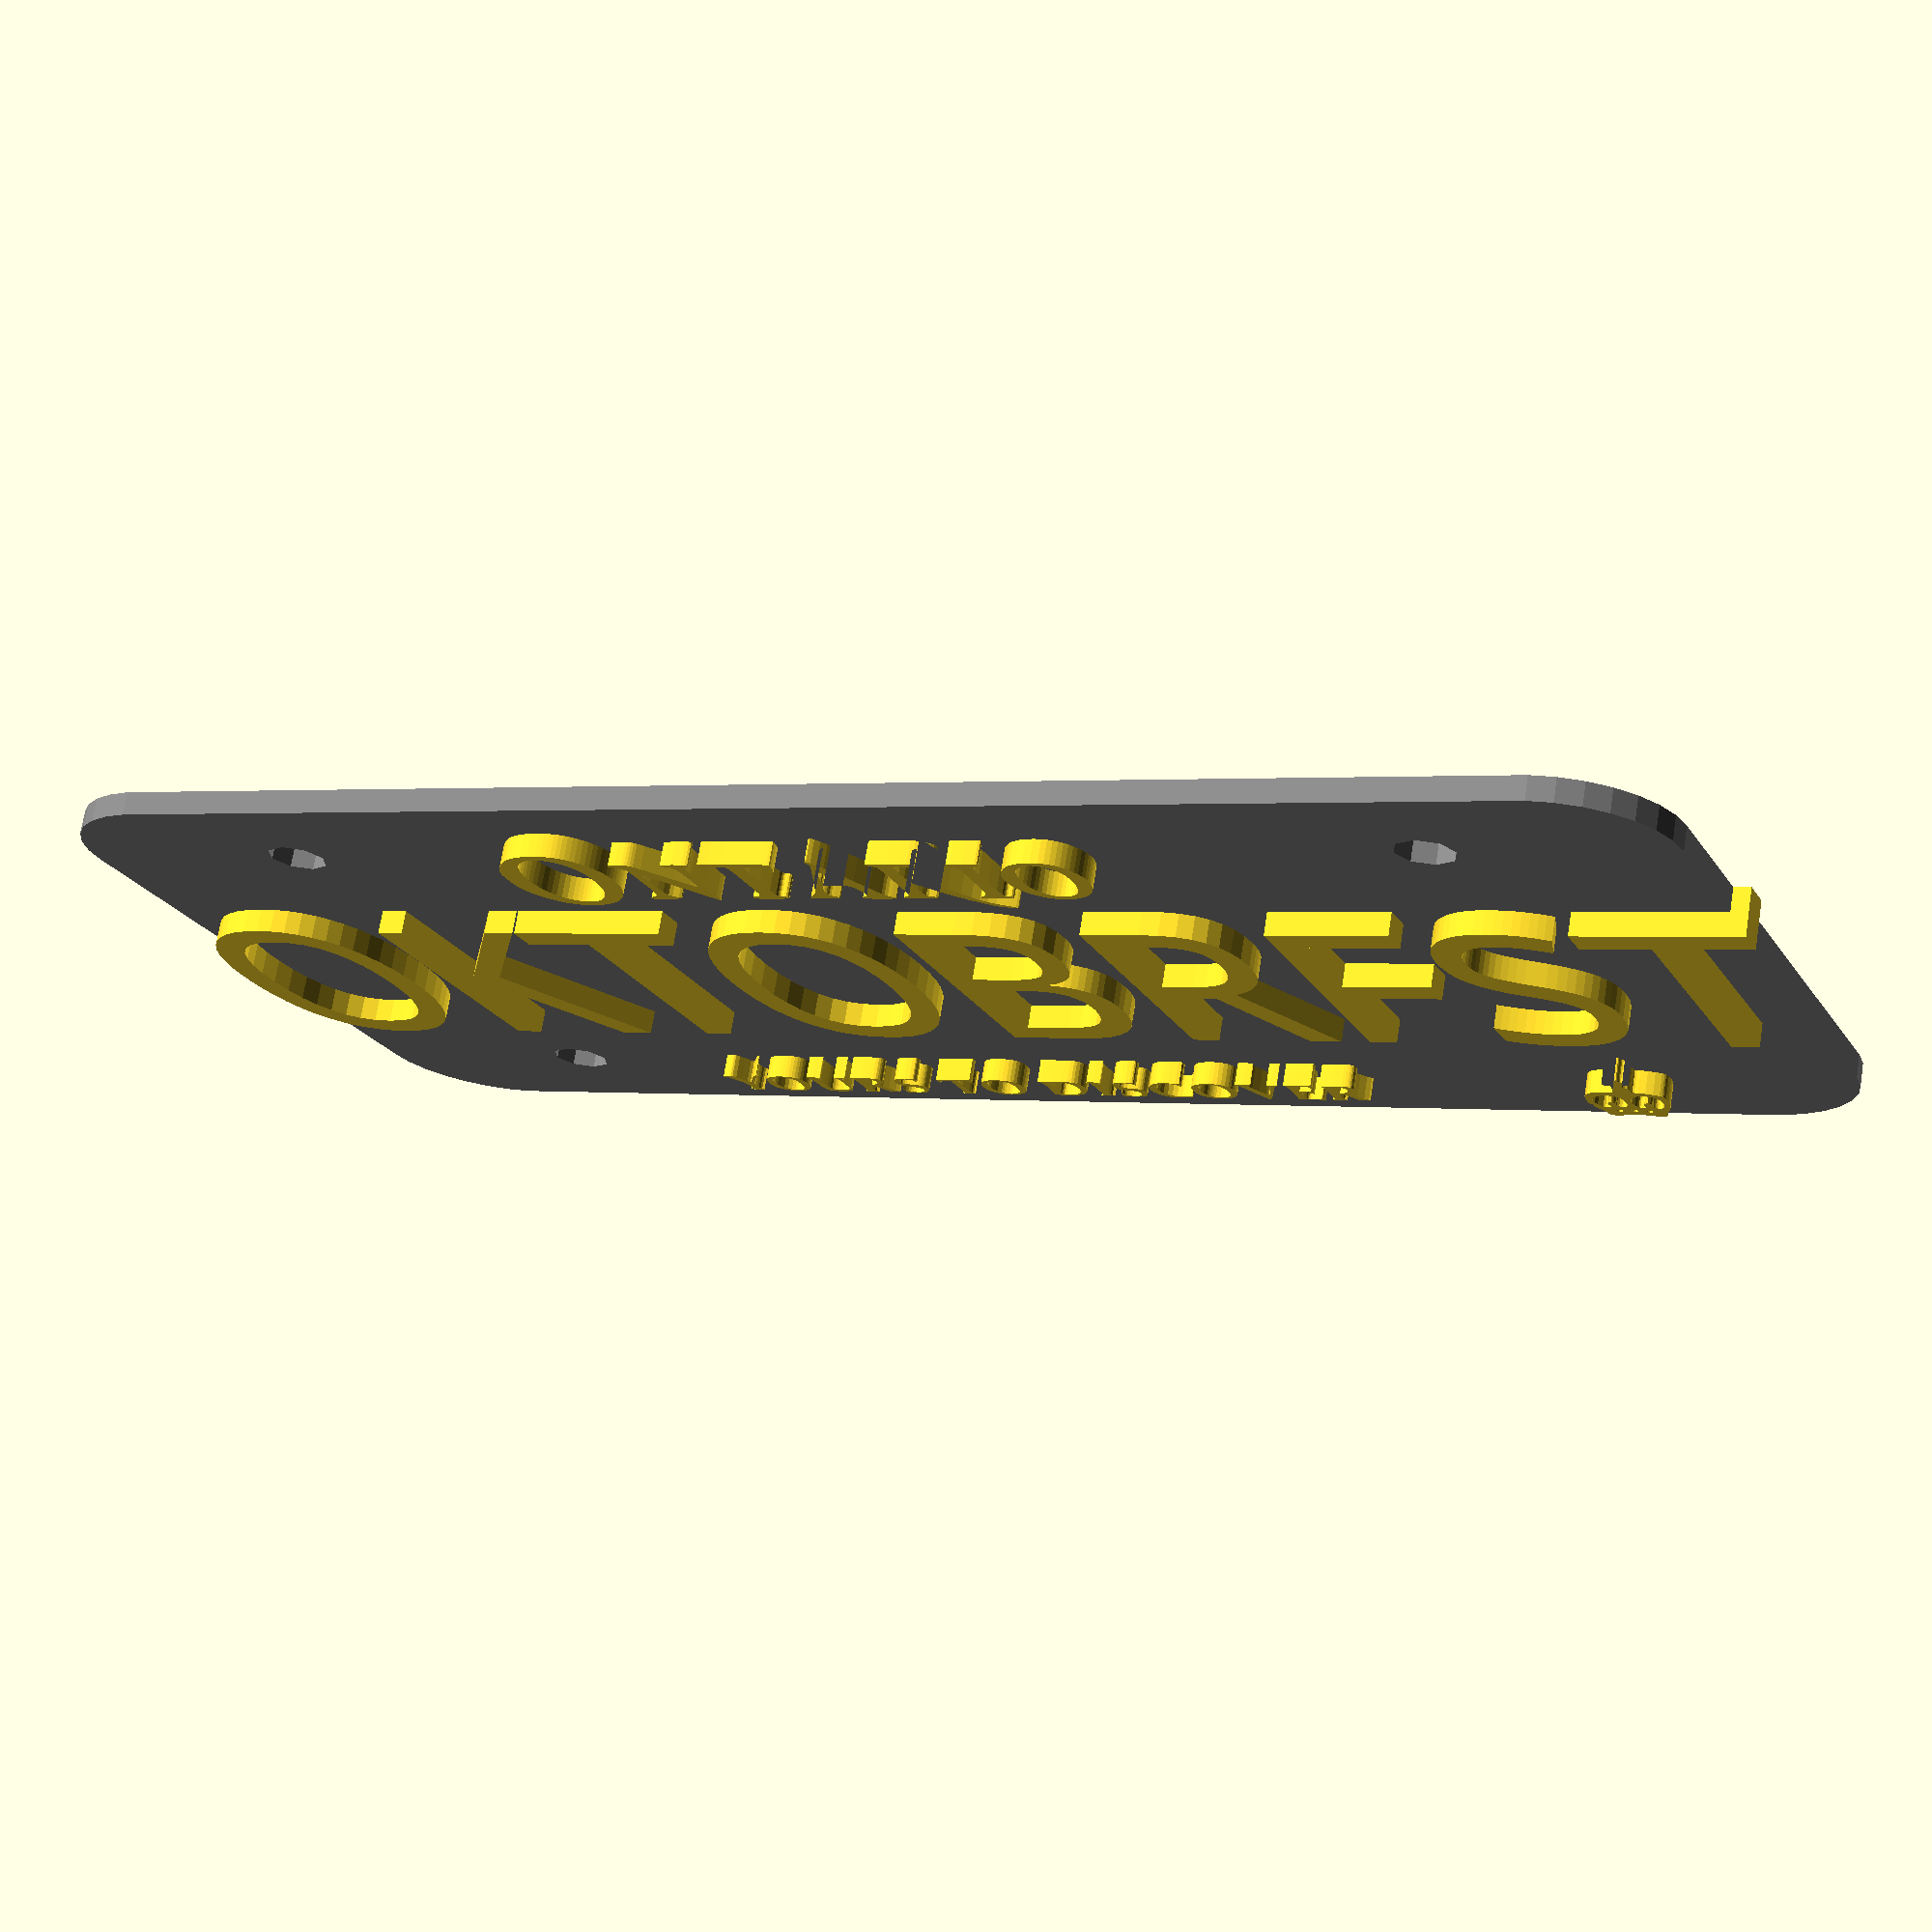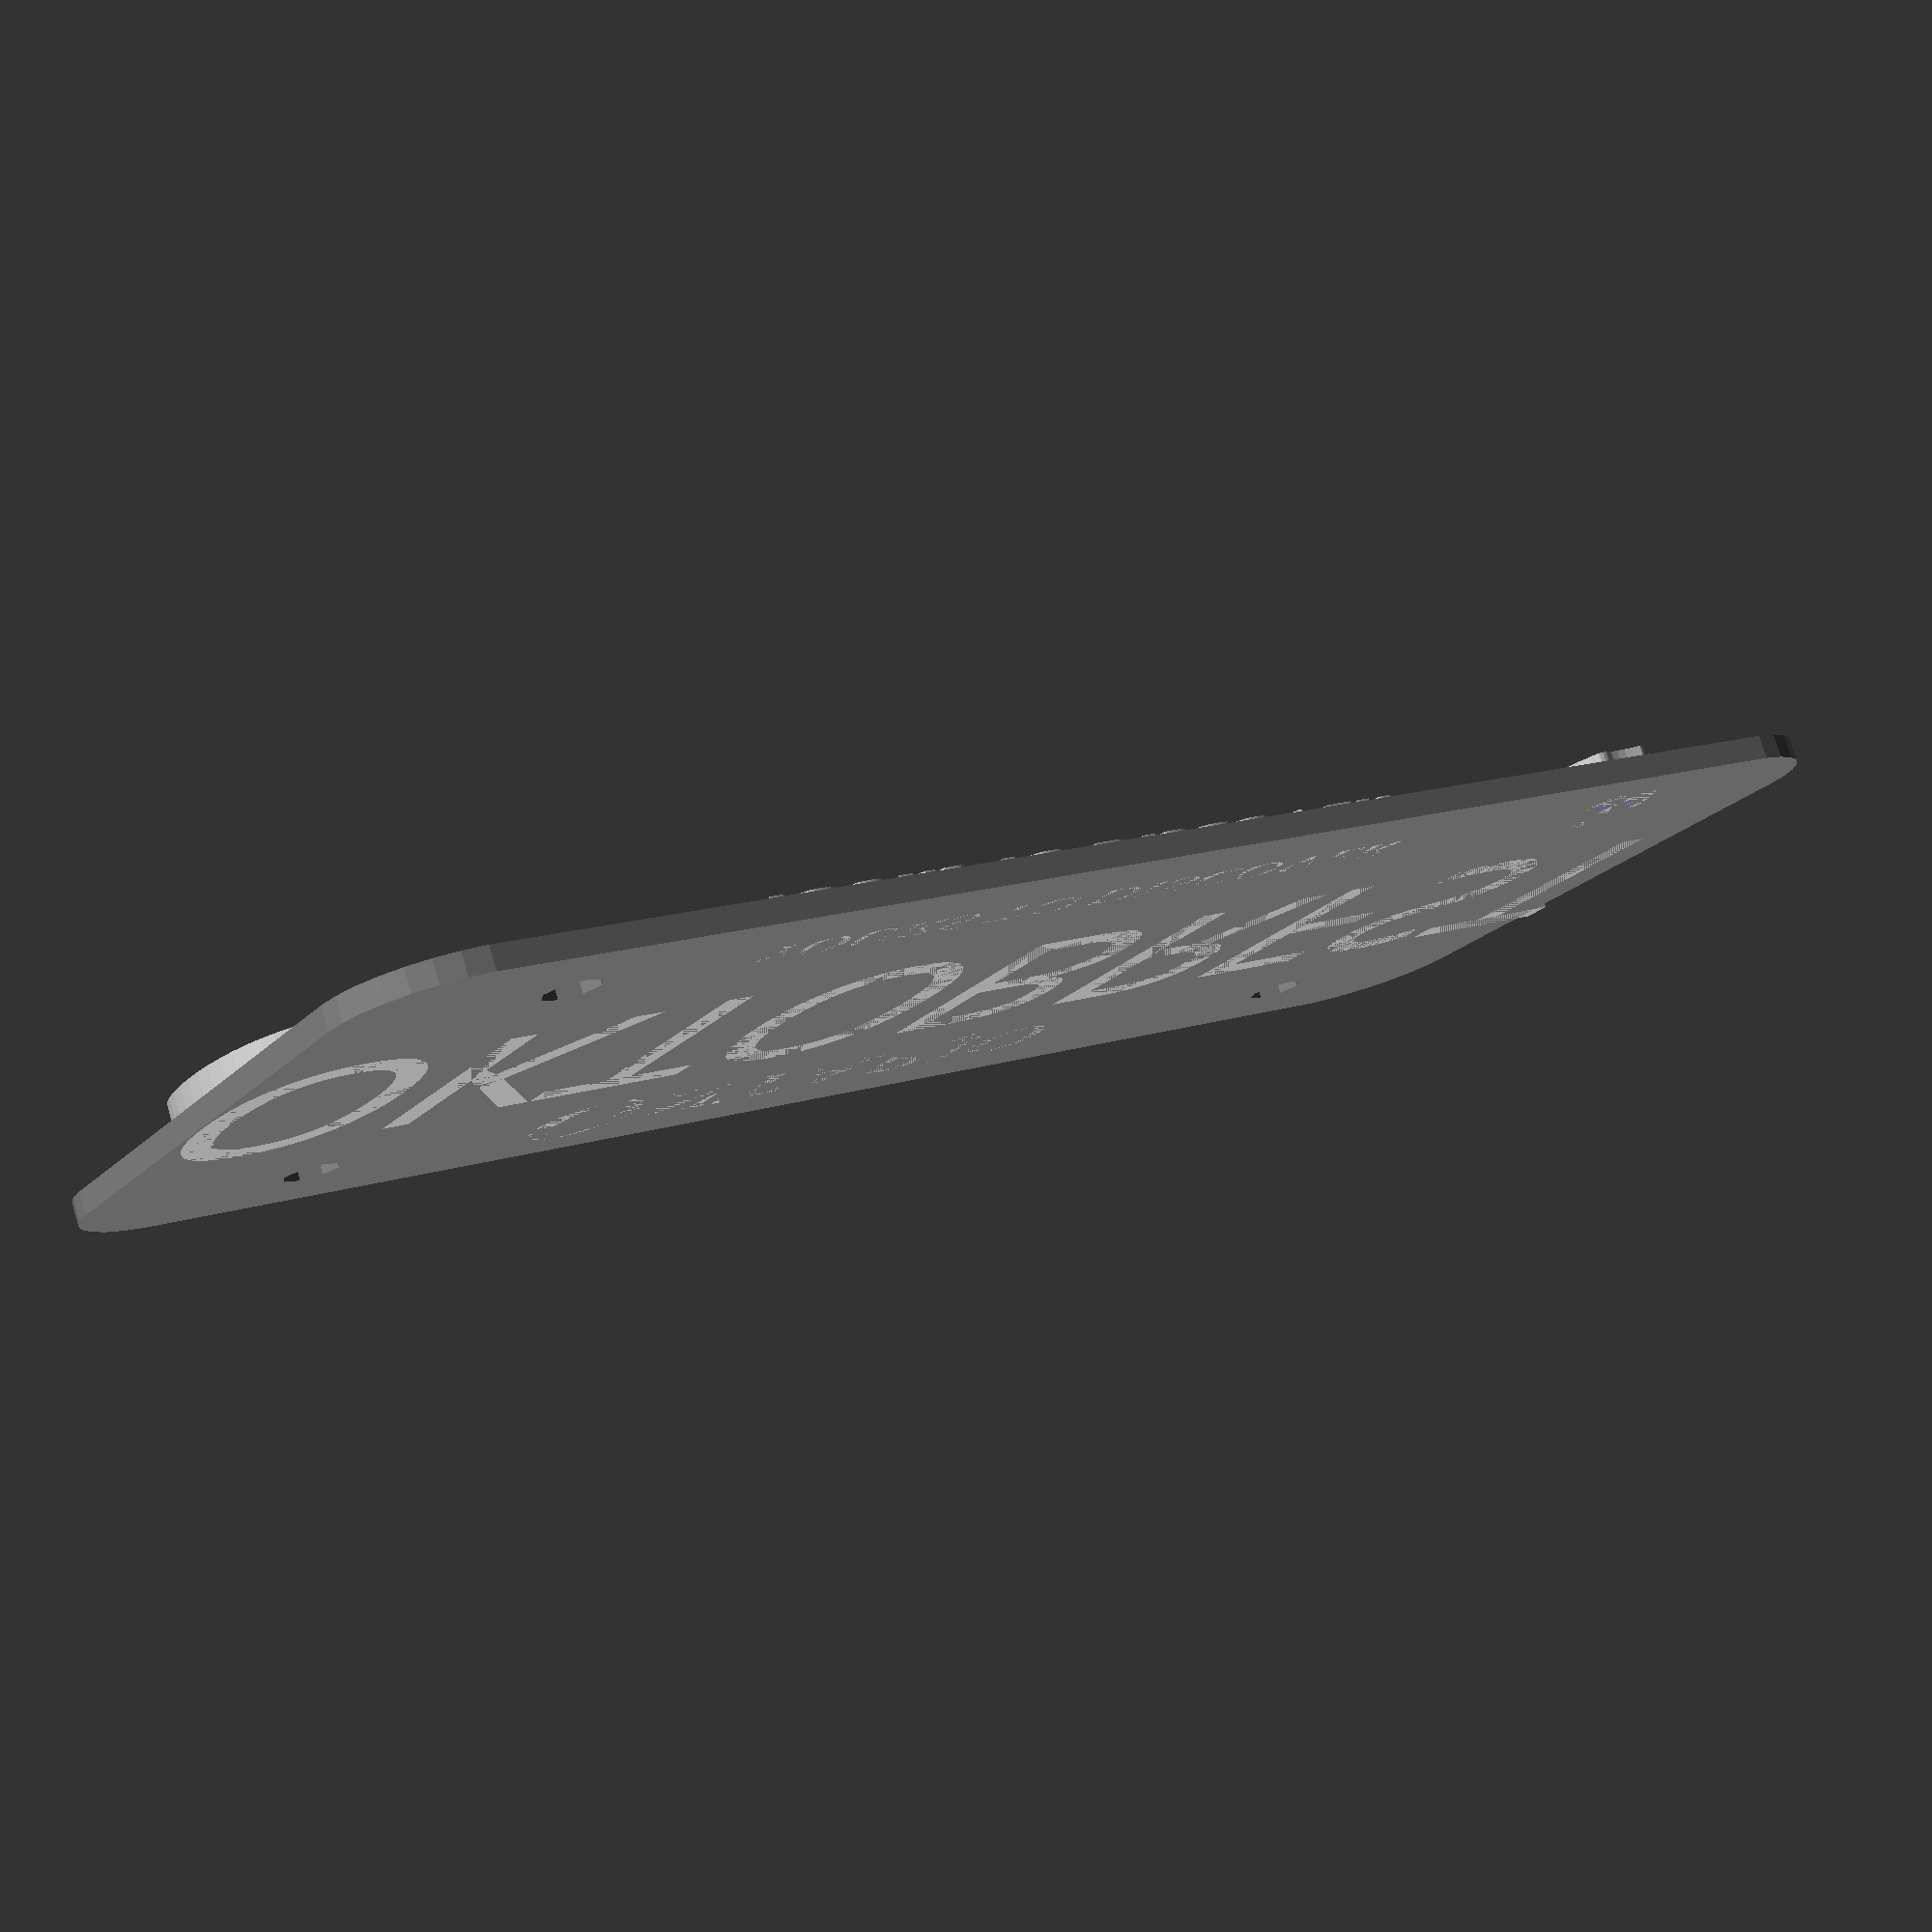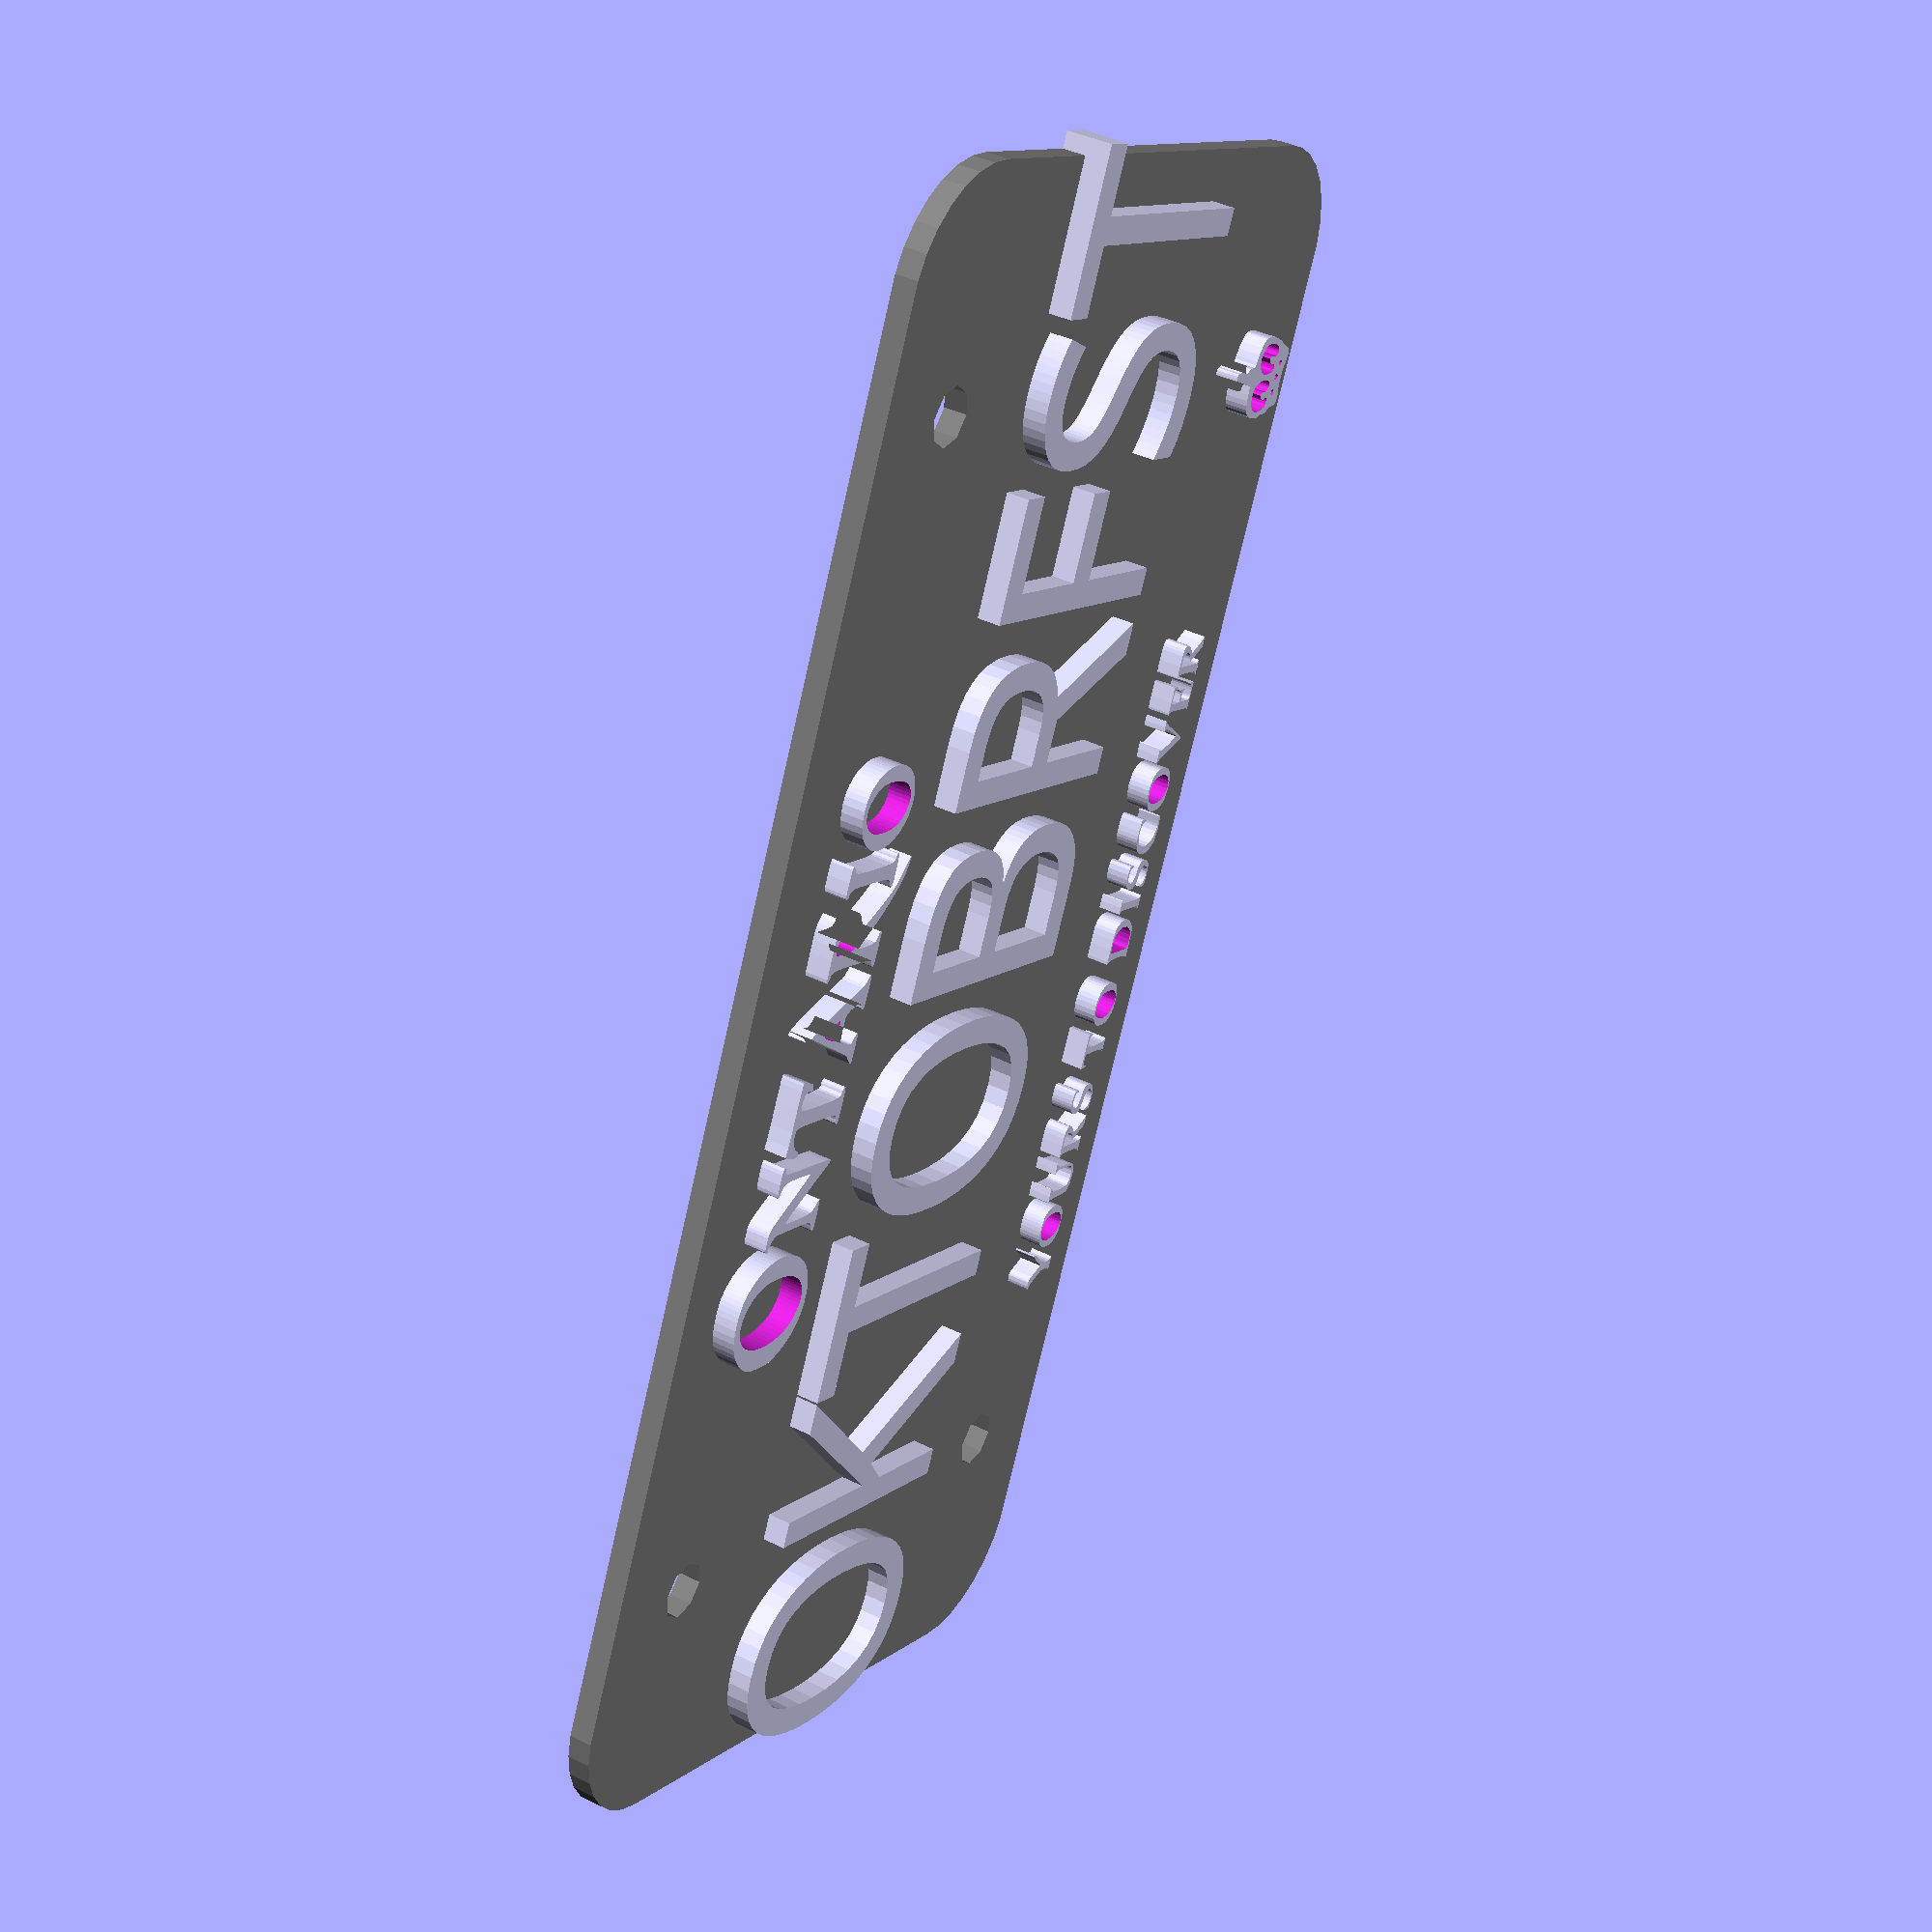
<openscad>

// Module names are of the form poly_<inkscape-path-id>().  As a result,
// you can associate a polygon in this OpenSCAD program with the corresponding
// SVG element in the Inkscape document by looking for the XML element with
// the attribute id="inkscape-path-id".

// fudge value is used to ensure that subtracted solids are a tad taller
// in the z dimension than the polygon being subtracted from.  This helps
// keep the resulting .stl file manifold.
fudge = 0.1;
FontHeight=25;
PlateText="OKTOBRFST";
FontFile="Univers 57 Condensed";
FontSquish=.75;
PlateScale=.4;

module OntarioPlate(h)
{
  scale([25.4/90, -25.4/90, 1]) union()
  {
    difference()
    {
       linear_extrude(height=h)
         polygon([[368.052385,264.451910],[362.231557,263.083401],[355.917885,262.546060],[350.128688,262.858769],[347.748680,263.339793],[345.881285,264.040410],[342.803666,264.999054],[339.601607,265.003585],[336.835205,264.135079],[335.790405,263.398772],[335.064555,262.474610],[334.349692,260.260898],[334.052355,257.594410],[333.344755,254.610423],[331.552355,251.634310],[330.442949,250.084210],[329.657355,248.446360],[329.186311,246.695785],[329.020555,244.807510],[328.551005,241.496985],[327.466155,238.951910],[326.750067,237.634260],[326.386930,235.832110],[326.598755,229.451910],[327.184527,225.143934],[328.167087,221.553627],[329.612688,218.620721],[331.587584,216.284948],[334.158028,214.486038],[337.390274,213.163724],[341.350575,212.257738],[346.105185,211.707810],[352.657885,211.211310],[354.243985,205.123610],[355.202943,200.791512],[355.272447,198.141372],[354.950396,197.334916],[354.378071,196.814402],[352.445385,196.451810],[351.236082,196.334818],[350.506310,195.895373],[350.147826,195.000771],[350.052385,193.518310],[350.158172,192.015927],[350.560360,191.075173],[351.386185,190.543487],[352.762885,190.268310],[354.036696,189.984199],[354.980497,189.445698],[355.639243,188.614377],[356.057885,187.451810],[356.490904,186.187313],[357.185860,185.425035],[358.326729,185.051144],[360.097485,184.951810],[361.916201,185.042926],[363.006310,185.418910],[363.583382,186.233719],[363.862985,187.641310],[364.140696,188.953121],[364.673547,189.830672],[365.551118,190.363543],[366.862985,190.641310],[368.181974,190.920262],[369.059222,191.458797],[369.589802,192.353715],[369.868785,193.701810],[369.946499,195.165851],[369.644197,195.996235],[368.793440,196.366907],[367.225785,196.451810],[365.775387,196.671162],[364.648799,197.269049],[363.864550,198.155220],[363.441172,199.239423],[363.397196,200.431405],[363.751152,201.640915],[364.521571,202.777700],[365.726985,203.751510],[366.243397,204.365683],[366.664635,205.445523],[367.052385,208.407710],[367.129135,210.641607],[367.652885,211.859835],[369.063885,212.480801],[371.802385,212.922910],[376.946722,214.194773],[382.125710,216.358235],[386.389360,218.936260],[387.881062,220.231659],[388.787685,221.451810],[389.332953,223.039065],[389.714547,225.155983],[389.991760,230.350323],[389.629410,235.777855],[388.637585,240.181610],[386.559685,246.951910],[385.654810,249.555160],[384.410485,251.601310],[382.946772,254.336323],[381.514485,258.595710],[380.323663,262.095438],[378.867735,264.550360],[377.134382,265.975457],[375.111285,266.385710],[368.052385,264.451910]]);
       translate([0, 0, -fudge])
         linear_extrude(height=h+2*fudge)
           polygon([[370.864785,255.187410],[370.620010,253.798885],[369.579185,252.873335],[368.178060,252.620947],[366.852385,253.251910],[366.221422,254.577585],[366.473810,255.978710],[367.399360,257.019535],[368.787885,257.264310],[370.116360,256.515847],[370.864785,255.187410]]);
       translate([0, 0, -fudge])
         linear_extrude(height=h+2*fudge)
           polygon([[347.871985,253.691710],[347.921501,252.631726],[347.683035,251.940685],[347.116294,251.565207],[346.180985,251.451910],[344.642077,251.682973],[343.697047,252.356310],[343.367486,253.442147],[343.674985,254.910710],[344.094491,255.632579],[344.651433,256.073462],[345.962822,256.174673],[347.179543,255.339152],[347.871985,253.691710]]);
       translate([0, 0, -fudge])
         linear_extrude(height=h+2*fudge)
           polygon([[359.448685,254.861610],[359.741957,253.428352],[359.411810,252.356322],[358.486276,251.684512],[356.993385,251.451910],[355.567072,251.938022],[355.184736,252.514402],[355.052385,253.285210],[355.195211,254.429114],[355.581329,255.348060],[356.829260,256.419935],[357.563986,256.527292],[358.287829,256.318547],[358.937243,255.770915],[359.448685,254.861610]]);
       translate([0, 0, -fudge])
         linear_extrude(height=h+2*fudge)
           polygon([[381.409185,245.952310],[382.829785,243.277885],[384.139385,238.953910],[384.657318,235.588735],[384.687632,232.415112],[384.255735,229.490640],[383.387035,226.872922],[382.106942,224.619559],[380.440863,222.788152],[378.414208,221.436302],[376.052385,220.621610],[372.713819,220.163783],[369.996910,220.410572],[367.591063,221.439330],[365.185685,223.327410],[363.659667,224.962926],[362.422063,226.746605],[361.474039,228.673584],[360.816760,230.738997],[360.451390,232.937981],[360.379094,235.265671],[361.118385,240.287710],[361.982788,243.412138],[362.785035,245.110385],[363.862457,245.813344],[365.552385,245.951910],[367.205161,245.864552],[368.078997,245.417447],[368.388327,244.333049],[368.347585,242.333810],[368.374444,240.520360],[368.713585,239.024385],[369.410851,237.722097],[370.512085,236.489710],[372.881385,234.263910],[374.033485,236.416510],[374.660472,238.810235],[374.530485,241.551510],[374.364559,243.331070],[374.645530,244.857769],[375.296489,246.082402],[376.240522,246.955760],[377.400720,247.428637],[378.700171,247.451826],[380.061963,246.976119],[381.409185,245.952310]]);
       translate([0, 0, -fudge])
         linear_extrude(height=h+2*fudge)
           polygon([[341.441785,244.879410],[341.561935,243.197135],[341.003485,241.360510],[340.595632,240.286204],[340.567335,239.190410],[341.722685,236.432910],[343.147122,234.327560],[344.098985,233.451910],[344.612284,233.664999],[345.136769,234.243177],[346.083485,236.128272],[346.667501,238.374137],[346.617185,240.247710],[346.519296,241.170593],[346.760213,242.093072],[348.015360,243.730910],[349.896419,244.749397],[350.919727,244.897690],[351.917185,244.736710],[353.845077,243.631852],[355.123722,241.766297],[355.831974,238.954449],[356.048685,235.010710],[355.847686,231.545324],[355.263052,228.469813],[354.311075,225.806526],[353.008047,223.577810],[351.370262,221.806013],[349.414011,220.513482],[347.155588,219.722565],[344.611285,219.455610],[340.929417,219.921318],[337.731063,221.231533],[335.085492,223.267147],[333.061971,225.909047],[331.729769,229.038125],[331.158154,232.535268],[331.416393,236.281366],[332.573755,240.157310],[335.196155,245.125210],[336.708181,246.126613],[338.611845,246.405335],[340.369071,245.982544],[341.024622,245.514697],[341.441785,244.879410]]);
    }
    difference()
    {
       linear_extrude(height=h)
         polygon([[-348.947675,240.266010],[-352.258316,237.414816],[-353.483954,235.785993],[-354.436126,233.991785],[-355.124577,232.009768],[-355.559048,229.817516],[-355.705025,224.712610],[-355.271128,221.115777],[-354.396433,217.983893],[-353.075282,215.311321],[-351.302018,213.092422],[-349.070980,211.321560],[-346.376511,209.993096],[-343.212952,209.101392],[-339.574645,208.640810],[-336.258096,208.574072],[-333.270123,208.820043],[-330.602628,209.382563],[-328.247515,210.265472],[-326.196686,211.472612],[-324.442045,213.007821],[-322.975494,214.874940],[-321.788935,217.077810],[-320.738040,220.144723],[-320.220926,223.306157],[-320.218621,226.483242],[-320.712151,229.597110],[-321.682546,232.568890],[-323.110831,235.319713],[-324.978035,237.770710],[-327.265185,239.843010],[-328.988661,240.865587],[-331.119263,241.567847],[-333.947826,242.017340],[-337.765185,242.281610],[-341.922381,242.381994],[-344.731476,242.158885],[-346.853049,241.493238],[-348.947675,240.266010]]);
       translate([0, 0, -fudge])
         linear_extrude(height=h+2*fudge)
           polygon([[-333.481975,240.030710],[-331.870481,239.199909],[-330.505642,238.145882],[-329.377660,236.847519],[-328.476738,235.283710],[-327.316877,231.275313],[-326.947675,225.951810],[-327.123505,222.270055],[-327.653981,219.098644],[-328.543583,216.431585],[-329.796794,214.262885],[-331.418093,212.586550],[-333.411960,211.396588],[-335.782878,210.687006],[-338.535325,210.451810],[-341.354419,210.770390],[-343.809076,211.699649],[-345.874334,213.199867],[-347.525229,215.231322],[-348.736797,217.754295],[-349.484077,220.729065],[-349.742104,224.115910],[-349.485915,227.875110],[-348.596550,232.113652],[-347.152681,235.501347],[-345.128704,238.082249],[-342.499015,239.900410],[-340.075758,240.962997],[-338.145348,241.333410],[-336.137511,241.019897],[-333.481975,240.030710]]);
    }
    linear_extrude(height=h)
      polygon([[-307.079105,240.942010],[-309.293391,239.334902],[-310.034704,238.231753],[-310.586524,236.725672],[-311.284860,231.895112],[-311.714755,223.624010],[-312.032444,216.862847],[-312.446306,213.050910],[-313.145951,211.228872],[-314.320985,210.437410],[-314.840675,210.047490],[-314.151901,209.768822],[-308.975165,209.515210],[-302.869676,209.687985],[-302.580448,209.881343],[-302.679461,210.167204],[-303.828985,211.081310],[-305.132252,212.234657],[-305.783891,214.068835],[-305.948655,217.683401],[-305.791295,224.177910],[-305.530845,230.494394],[-305.123084,234.180685],[-304.370779,236.208238],[-303.076695,237.548510],[-301.732907,238.383962],[-300.120000,238.980366],[-296.445215,239.456010],[-292.769110,238.975404],[-291.154553,238.376495],[-289.808455,237.538510],[-288.506626,236.197182],[-287.755756,234.175435],[-287.357734,230.488951],[-287.114445,224.153410],[-286.975783,217.672202],[-287.149318,214.053397],[-287.798544,212.211999],[-289.086955,211.063010],[-290.289000,210.147563],[-290.479097,209.861281],[-290.350621,209.666085],[-285.981615,209.448010],[-280.570555,209.448010],[-282.759115,211.487010],[-283.937770,212.887844],[-284.597121,214.882735],[-284.884610,218.317138],[-284.947675,224.036510],[-285.194138,231.361535],[-286.060915,236.271860],[-286.786634,238.009385],[-287.739087,239.368685],[-288.942159,240.424910],[-290.419735,241.253210],[-294.073308,242.135882],[-298.876594,242.362285],[-303.616293,241.955351],[-307.079105,240.938010]]);
    linear_extrude(height=h)
      polygon([[-238.697675,241.789610],[-239.197676,241.277412],[-239.585083,240.255148],[-239.908535,237.118610],[-239.869435,232.951910],[-238.502485,236.093310],[-237.295797,237.978264],[-235.595635,239.437055],[-233.551867,240.449589],[-231.314364,240.995772],[-229.032994,241.055510],[-226.857628,240.608708],[-224.938135,239.635273],[-223.424385,238.115110],[-222.358170,236.243427],[-221.880142,234.518396],[-221.987187,232.944281],[-222.676190,231.525347],[-223.944035,230.265859],[-225.787608,229.170080],[-228.203793,228.242276],[-231.189475,227.486710],[-235.215322,226.310233],[-237.930689,224.630572],[-238.837387,223.564135],[-239.464999,222.326405],[-239.947675,219.276410],[-239.728094,216.853032],[-239.080339,214.707626],[-238.020893,212.854105],[-236.566238,211.306385],[-234.732856,210.078381],[-232.537230,209.184007],[-229.995842,208.637178],[-227.125175,208.451810],[-222.867489,208.612051],[-220.387579,209.263035],[-219.672617,209.852367],[-219.232092,210.660157],[-218.947675,213.058810],[-219.241425,215.455135],[-219.559394,216.184088],[-219.947675,216.451810],[-220.653925,215.874672],[-220.947675,214.487010],[-221.441265,212.884299],[-222.805581,211.605222],[-224.865945,210.758240],[-227.447675,210.451810],[-230.014269,210.741899],[-232.040183,211.599897],[-233.497135,213.007402],[-234.356845,214.946010],[-234.583507,217.788630],[-234.219551,218.922075],[-233.509058,219.892097],[-232.430765,220.720066],[-230.963412,221.427346],[-226.776485,222.565310],[-222.032505,223.833257],[-220.324683,224.627361],[-219.010321,225.573310],[-218.052429,226.704921],[-217.414017,228.056013],[-216.947675,231.551910],[-217.090662,233.740110],[-217.612308,235.515060],[-218.651637,237.183435],[-220.347675,239.051910],[-222.396445,240.943007],[-224.244528,241.950885],[-226.706684,242.339526],[-230.597675,242.372910],[-235.802675,242.169160],[-238.697675,241.789610]]);
    difference()
    {
       linear_extrude(height=h)
         polygon([[-158.706815,240.511910],[-161.937813,237.904690],[-164.191128,234.703197],[-165.511566,230.818587],[-165.943935,226.162010],[-165.624192,221.898148],[-164.668752,218.200241],[-163.092295,215.081456],[-160.909504,212.554960],[-158.135060,210.633920],[-154.783644,209.331504],[-150.869939,208.660878],[-146.408625,208.635210],[-142.654190,209.112127],[-139.402710,210.031851],[-136.655482,211.393067],[-134.413801,213.194460],[-132.678966,215.434716],[-131.452272,218.112519],[-130.735016,221.226556],[-130.528495,224.775510],[-130.824238,228.903476],[-131.610907,232.429365],[-132.911848,235.376598],[-134.750404,237.768597],[-137.149920,239.628786],[-140.133741,240.980587],[-143.725211,241.847420],[-147.947675,242.252710],[-151.852582,242.320980],[-154.634296,242.104222],[-156.762485,241.526508],[-158.706815,240.511910]]);
       translate([0, 0, -fudge])
         linear_extrude(height=h+2*fudge)
           polygon([[-143.379565,239.987910],[-141.852644,239.177503],[-140.537038,238.107744],[-139.430366,236.773437],[-138.530248,235.169385],[-137.340143,231.131263],[-136.947675,225.951810],[-137.131090,222.354178],[-137.679205,219.222254],[-138.588824,216.560345],[-139.856754,214.372760],[-141.479799,212.663806],[-143.454764,211.437791],[-145.778454,210.699023],[-148.447675,210.451810],[-151.995400,210.930822],[-154.830805,212.082510],[-156.167367,213.243688],[-157.293472,214.678039],[-158.926957,218.198438],[-159.756549,222.308060],[-159.807539,226.671260],[-159.105217,230.952391],[-157.674874,234.815807],[-155.541800,237.925862],[-154.219642,239.093490],[-152.731285,239.946910],[-150.104274,240.970738],[-148.084799,241.317035],[-146.050637,240.988519],[-143.379565,239.987910]]);
    }
    linear_extrude(height=h)
      polygon([[-50.197675,241.762510],[-51.016137,241.342744],[-51.557141,240.531010],[-51.947675,237.378610],[-51.653925,234.605372],[-51.335956,233.761749],[-50.947675,233.451910],[-50.241425,233.993860],[-49.947675,235.296910],[-49.489206,237.133958],[-48.249888,238.658246],[-46.433858,239.822288],[-44.245249,240.578597],[-41.888197,240.879690],[-39.566837,240.678080],[-37.485305,239.926282],[-35.847735,238.576810],[-34.692179,236.818715],[-34.083825,235.112832],[-34.005223,233.495350],[-34.438920,232.002460],[-35.367466,230.670351],[-36.773408,229.535213],[-38.639295,228.633236],[-40.947675,228.000610],[-44.943932,227.039688],[-47.811919,225.864810],[-49.749828,224.365707],[-50.955855,222.432110],[-51.633398,219.555719],[-51.404136,216.616460],[-50.318879,213.835451],[-48.428435,211.433810],[-47.236337,210.577298],[-45.662268,209.840373],[-41.747176,208.790910],[-37.441082,208.416673],[-33.501905,208.848910],[-32.182318,209.314207],[-31.418175,210.042060],[-31.077077,211.266338],[-31.026625,213.220910],[-31.244389,215.415235],[-31.436728,215.739841],[-31.657115,215.451810],[-32.802166,213.271833],[-34.403820,211.708498],[-36.454762,210.766818],[-38.947675,210.451810],[-41.865579,210.889341],[-44.069145,212.144035],[-45.461976,214.129041],[-45.947675,216.757510],[-45.408889,218.947519],[-43.781980,220.701010],[-41.051124,222.029176],[-37.200495,222.943210],[-33.251920,223.950082],[-31.783000,224.673119],[-30.626708,225.566310],[-29.764833,226.647470],[-29.179164,227.934413],[-28.763595,231.196910],[-29.183994,234.568215],[-30.313771,237.431947],[-32.104751,239.703387],[-34.508755,241.297810],[-37.488716,241.972507],[-41.927223,242.299485],[-46.578725,242.241826],[-50.197675,241.762610]]);
    linear_extrude(height=h)
      polygon([[-14.447675,240.591310],[-16.612685,239.043304],[-18.464884,237.273318],[-19.998295,235.294337],[-21.206940,233.119347],[-22.084843,230.761334],[-22.626026,228.233283],[-22.824512,225.548180],[-22.674325,222.719010],[-21.822987,218.845047],[-20.152703,215.645860],[-17.546932,212.961097],[-13.889135,210.630410],[-11.309284,209.440485],[-8.853060,208.794085],[-5.857819,208.587522],[-1.660915,208.717110],[4.089925,209.273685],[6.981825,210.038610],[7.446023,211.686719],[7.311694,214.180585],[6.736925,216.456763],[6.333778,217.180893],[5.879805,217.451810],[5.392062,217.160535],[5.547145,216.460210],[5.587177,215.877251],[5.243135,215.023035],[3.651615,212.960210],[2.196003,211.722540],[0.650437,210.954247],[-1.263817,210.561837],[-3.825495,210.451810],[-6.076157,210.603921],[-8.137990,211.055349],[-10.001246,211.798736],[-11.656176,212.826722],[-13.093031,214.131952],[-14.302062,215.707065],[-15.273519,217.544704],[-15.997655,219.637510],[-16.625066,224.078507],[-16.164697,228.263569],[-14.752673,232.040927],[-12.525123,235.258810],[-9.618170,237.765449],[-6.167942,239.409076],[-2.310565,240.037919],[-0.271735,239.924369],[1.817835,239.500210],[6.137302,238.518197],[6.872769,238.691293],[7.052325,239.291410],[6.865846,239.899199],[6.333740,240.448350],[4.396640,241.360824],[1.569010,242.009000],[-1.821168,242.373047],[-5.445908,242.433134],[-8.977229,242.169427],[-12.087146,241.562097],[-14.447675,240.591310]]);
    difference()
    {
       linear_extrude(height=h)
         polygon([[20.308555,240.807210],[18.537455,239.752694],[16.985013,238.448296],[15.656606,236.904327],[14.557611,235.131097],[13.069361,230.938105],[12.563275,225.951810],[13.045151,220.731776],[13.665739,218.526722],[14.555157,216.563335],[15.725204,214.820382],[17.187677,213.276632],[18.954375,211.910852],[21.037095,210.701810],[24.455583,209.322815],[27.987580,208.546363],[31.531400,208.353003],[34.985359,208.723285],[38.247773,209.637757],[41.216958,211.076969],[43.791230,213.021471],[45.868905,215.451810],[47.076862,217.504646],[47.739707,219.525598],[47.964414,222.064180],[47.857955,225.669910],[47.262284,230.539651],[45.925112,234.285460],[43.605497,237.356494],[40.062495,240.201910],[38.245221,241.132035],[35.961853,241.826601],[30.556467,242.491910],[24.965611,242.163544],[22.450403,241.616017],[20.308555,240.807210]]);
       translate([0, 0, -fudge])
         linear_extrude(height=h+2*fudge)
           polygon([[37.803845,238.168210],[39.671128,235.794508],[40.979669,232.762647],[41.733542,229.288325],[41.936819,225.587235],[41.593572,221.875073],[40.707874,218.367535],[39.283797,215.280315],[37.325415,212.829110],[35.896087,211.718405],[34.352464,210.983347],[32.556741,210.576846],[30.371115,210.451810],[27.558075,210.654595],[25.183657,211.280102],[23.228319,212.354060],[21.672520,213.902197],[20.496718,215.950243],[19.681371,218.523924],[19.206937,221.648970],[19.053875,225.351110],[19.503413,230.268658],[20.834347,234.331722],[21.823457,236.028699],[23.024658,237.495105],[24.435198,238.725292],[26.052325,239.713610],[29.160588,240.777760],[32.226915,240.865485],[35.143827,239.990923],[37.803845,238.168210]]);
    }
    linear_extrude(height=h)
      polygon([[66.701095,237.279210],[60.166035,221.829710],[56.444742,213.956835],[54.972036,211.739219],[53.746435,210.647410],[53.025587,210.126468],[53.614437,209.800797],[59.552325,209.582910],[65.258679,209.787473],[65.903210,210.073424],[65.232865,210.508710],[63.753969,211.328422],[63.474478,211.983606],[63.544451,213.016035],[64.861268,216.853710],[67.961375,224.123610],[70.921551,230.350510],[72.024024,232.238432],[72.668805,232.924310],[73.354958,232.164800],[74.450687,230.160623],[77.255951,223.902385],[79.854749,217.117835],[81.017235,212.775210],[80.544961,211.087185],[79.997927,210.487635],[79.302325,210.141210],[79.056817,209.956199],[79.682012,209.790622],[83.052325,209.590110],[87.529669,209.738485],[87.677013,209.939729],[87.508243,210.242469],[86.367725,211.224110],[85.043644,213.014952],[83.085084,216.615422],[78.170435,227.451810],[73.350862,238.142673],[71.657517,241.134608],[70.584205,242.279210],[69.745111,242.105994],[68.831807,241.232410],[66.701095,237.279210]]);
    linear_extrude(height=h)
      polygon([[-379.197675,240.420710],[-378.002954,239.743641],[-377.323220,238.618785],[-377.018246,236.598241],[-376.947805,233.234110],[-377.076225,229.594518],[-377.703969,226.728372],[-379.195059,223.607021],[-381.913515,219.201810],[-385.871154,213.728372],[-387.425834,212.063333],[-388.413385,211.451810],[-389.819717,211.164324],[-389.991760,210.856318],[-389.844426,210.484447],[-388.695747,209.686052],[-386.581915,209.043010],[-383.456482,208.749185],[-382.241353,208.996997],[-381.152493,209.586060],[-379.037207,212.022235],[-376.477885,216.526310],[-373.643039,221.417435],[-371.937805,223.451810],[-370.080006,221.395560],[-366.878365,216.451810],[-363.534190,211.508060],[-362.200019,210.004154],[-361.333705,209.451810],[-360.278500,209.625116],[-360.216403,210.481035],[-363.803145,216.256710],[-367.404414,221.833430],[-369.582876,226.010172],[-370.653778,229.534058],[-370.932365,233.152210],[-370.791973,236.378977],[-370.321563,238.529072],[-369.410381,239.883437],[-367.947675,240.723010],[-367.799433,240.838015],[-367.957050,240.945924],[-369.091425,241.130822],[-373.947675,241.309510],[-379.230188,241.115760],[-379.833883,240.838472],[-379.197675,240.420710]]);
    linear_extrude(height=h)
      polygon([[-275.947675,240.723010],[-274.357589,239.691093],[-273.834573,238.782904],[-273.460350,237.444522],[-273.060602,232.971071],[-272.962985,225.258510],[-273.006470,218.179640],[-273.273753,214.188022],[-273.937452,212.169149],[-275.170185,211.008510],[-276.089332,210.154907],[-275.944741,209.880160],[-275.280376,209.687610],[-265.670185,209.451810],[-259.392368,209.515052],[-255.577683,209.787122],[-253.378621,210.391537],[-251.947675,211.451810],[-250.968377,212.628060],[-250.324245,213.858194],[-250.014382,215.135893],[-250.037890,216.454835],[-250.393871,217.808699],[-251.081428,219.191163],[-253.447675,222.016610],[-255.919550,224.550622],[-256.947675,226.007710],[-255.507036,228.660540],[-252.208048,233.306147],[-248.585100,237.897062],[-246.172585,240.385810],[-245.567557,240.871919],[-245.811055,241.186035],[-249.204235,241.421510],[-253.960785,241.451510],[-258.542215,234.304010],[-261.937041,228.896665],[-263.480270,225.939597],[-263.638999,225.151411],[-263.432584,224.701587],[-262.054665,224.451410],[-259.840231,223.852719],[-257.880978,222.284485],[-256.481820,220.088463],[-255.947675,217.606410],[-256.459732,215.049708],[-257.923889,213.111147],[-260.232124,211.881468],[-263.276415,211.451410],[-266.947675,211.451410],[-266.947675,225.483710],[-266.903167,233.438940],[-266.641488,237.729397],[-265.970402,239.631162],[-264.697675,240.420310],[-264.061467,240.838129],[-264.665163,241.115510],[-269.947675,241.309110],[-274.803925,241.129860],[-275.938300,240.945313],[-276.095917,240.837553],[-275.947675,240.722610]]);
    linear_extrude(height=h)
      polygon([[-190.698355,240.763010],[-189.863737,240.412096],[-189.209087,239.774335],[-188.718289,238.743087],[-188.375230,237.211710],[-188.067866,232.222010],[-188.158075,223.952110],[-188.447675,211.952110],[-192.947675,211.952110],[-195.309289,212.029088],[-196.717950,212.344885],[-197.446362,213.026794],[-197.767225,214.202110],[-198.321811,216.055746],[-198.679936,216.393338],[-199.047575,216.363547],[-199.678277,215.278130],[-199.947675,212.952110],[-199.947675,209.452110],[-185.447675,209.452110],[-170.947675,209.452110],[-170.947675,212.952110],[-171.217074,215.278130],[-171.847775,216.363547],[-172.215414,216.393338],[-172.573539,216.055746],[-173.128125,214.202110],[-173.454801,213.055280],[-174.171054,212.323622],[-175.474435,211.893483],[-177.562495,211.651210],[-179.868898,211.555605],[-181.177061,211.850197],[-181.865441,212.764046],[-182.312495,214.526210],[-182.768653,218.226865],[-182.920356,222.996597],[-182.310495,234.253910],[-181.904748,237.391829],[-181.402550,239.306535],[-180.666825,240.322554],[-179.560495,240.764410],[-179.331876,240.927310],[-180.271355,241.063735],[-184.947555,241.200010],[-189.730569,241.079910],[-190.785668,240.938897],[-190.698235,240.763010]]);
    difference()
    {
       linear_extrude(height=h)
         polygon([[-109.848755,236.702210],[-109.275284,231.800457],[-109.038038,226.399635],[-109.142840,220.975751],[-109.595515,216.004810],[-110.008752,213.749385],[-110.568433,212.135660],[-111.329154,211.052110],[-112.345515,210.387210],[-112.568084,210.190869],[-112.247946,210.025371],[-110.039316,209.790047],[-99.767015,209.724110],[-91.852333,209.909654],[-87.042158,210.259260],[-84.219411,210.920941],[-82.267015,212.042710],[-80.160551,214.110561],[-78.602955,216.692147],[-77.601015,219.645959],[-77.161519,222.830485],[-77.291253,226.104214],[-77.997006,229.325635],[-79.285564,232.353237],[-81.163715,235.045510],[-84.561669,238.388722],[-86.268258,239.512386],[-88.158660,240.330785],[-90.366929,240.888944],[-93.027119,241.231885],[-100.239475,241.452210],[-110.630605,241.452210]]);
       translate([0, 0, -fudge])
         linear_extrude(height=h+2*fudge)
           polygon([[-89.218485,237.864810],[-86.859370,235.757799],[-85.115077,232.992916],[-83.995168,229.773599],[-83.509204,226.303285],[-83.666745,222.785412],[-84.477351,219.423416],[-85.950584,216.420737],[-88.096005,213.980810],[-89.935062,212.611416],[-91.719951,211.860060],[-94.000645,211.588329],[-97.327115,211.657810],[-103.447675,211.952110],[-103.729345,224.942410],[-103.664170,235.971372],[-103.164033,238.141880],[-102.229345,239.255310],[-101.197218,239.738679],[-99.772885,240.010508],[-96.192451,239.967097],[-92.377750,239.220168],[-89.218485,237.864810]]);
    }
    linear_extrude(height=h)
      polygon([[-70.197675,240.421010],[-68.925657,239.633715],[-68.254493,237.747322],[-67.992419,233.501824],[-67.947675,225.637210],[-67.993645,217.791019],[-68.257763,213.520960],[-68.929336,211.567876],[-70.197675,210.672610],[-71.009853,210.129946],[-70.551255,209.797722],[-64.947675,209.583210],[-59.660914,209.786360],[-59.059137,210.064907],[-59.697675,210.483310],[-60.970532,211.272877],[-61.641604,213.177872],[-61.903211,217.477787],[-61.947675,225.452110],[-61.903209,233.426491],[-61.641600,237.726435],[-60.970528,239.631441],[-59.697675,240.421010],[-59.058255,240.840254],[-59.659305,241.120260],[-64.947675,241.325410],[-70.236045,241.120260],[-70.837095,240.840254],[-70.197675,240.421010]]);
    linear_extrude(height=h)
      polygon([[93.802325,240.789910],[94.385362,239.790955],[94.771969,237.158022],[95.052325,225.836610],[95.008422,217.634232],[94.747750,213.221210],[94.076866,211.277563],[92.802325,210.483310],[92.449084,210.266465],[92.543318,210.078038],[94.095397,209.784385],[102.802325,209.515510],[115.052325,209.452510],[115.052325,212.452510],[114.758575,214.571260],[114.440606,215.215791],[114.052325,215.452510],[113.346075,214.865010],[113.052325,213.452510],[112.864824,212.390001],[112.052324,211.785835],[110.239824,211.515007],[107.052325,211.452510],[101.052325,211.452510],[101.052325,217.452510],[101.052325,223.452510],[105.584545,223.452510],[107.916903,223.363832],[109.433131,223.028535],[110.384221,222.342726],[111.021165,221.202510],[111.453806,220.383568],[111.723451,220.589172],[111.872935,224.452510],[111.701491,227.823022],[111.544808,228.448440],[111.363135,228.203210],[110.491963,226.910069],[108.798286,225.992960],[106.522259,225.535076],[103.904035,225.619610],[102.603068,225.971010],[101.898391,226.931635],[101.608609,229.066047],[101.552325,232.938810],[101.727174,237.540068],[102.068866,238.951617],[102.689521,239.866397],[103.671227,240.356373],[105.096071,240.493508],[109.603525,239.997110],[111.794006,239.560472],[113.266006,238.946910],[114.232674,238.021947],[114.907155,236.651110],[115.771615,234.824435],[115.973375,237.702510],[116.052375,241.452510],[104.302375,241.373510],[96.371125,241.169747],[94.244172,240.992290],[93.802375,240.790110]]);
    linear_extrude(height=h)
      polygon([[122.052325,240.722910],[123.642411,239.691035],[124.165427,238.782847],[124.539650,237.444460],[124.939398,232.970985],[125.037015,225.258410],[124.993530,218.179554],[124.726247,214.187960],[124.062548,212.169091],[122.829815,211.008410],[121.903783,210.154512],[122.037499,209.879752],[122.683501,209.687247],[132.107315,209.451710],[140.185930,209.695854],[142.972423,210.054527],[145.046226,210.618485],[146.499228,211.423390],[147.423319,212.504904],[147.910388,213.898690],[148.052325,215.640410],[147.857825,217.247363],[147.233670,218.788335],[146.118880,220.372919],[144.452475,222.110710],[140.852615,225.505810],[145.100575,232.025810],[148.710044,237.057397],[151.422925,239.998810],[152.450910,240.799380],[152.492924,241.235122],[148.836205,241.451810],[144.175075,241.451810],[138.791455,233.201810],[133.407845,224.951710],[136.217075,224.639310],[138.043351,224.118864],[139.580220,223.078204],[140.783033,221.645847],[141.607142,219.950310],[142.007900,218.120111],[141.940659,216.283766],[141.360770,214.569794],[140.223585,213.106710],[137.853602,211.937885],[134.723585,211.451710],[131.052325,211.451710],[131.052325,225.484010],[131.096833,233.439240],[131.358512,237.729697],[132.029598,239.631462],[133.302325,240.420610],[133.938533,240.838429],[133.334837,241.115810],[128.052325,241.309410],[123.196075,241.130160],[122.061700,240.945613],[121.904083,240.837853],[122.052325,240.722910]]);
    difference()
    {
       linear_extrude(height=h)
         polygon([[28.249725,-166.107030],[23.975088,-167.384779],[20.574869,-168.878168],[16.962728,-171.174255],[12.052325,-174.860100],[4.891811,-180.787560],[-2.228216,-187.461700],[-9.244348,-194.819577],[-16.093175,-202.798250],[-22.029230,-209.684188],[-24.083572,-211.778914],[-25.133285,-212.548250],[-25.453538,-211.705809],[-25.620411,-209.458418],[-25.557174,-202.428390],[-25.069884,-194.817367],[-24.284855,-189.984550],[-22.919669,-188.707744],[-20.359245,-187.519070],[-18.184919,-186.454551],[-17.079013,-185.214868],[-16.965805,-184.620086],[-17.166608,-184.090410],[-18.572785,-183.371570],[-32.072785,-183.357070],[-41.619898,-183.892681],[-43.445849,-184.388381],[-43.947675,-185.131800],[-43.732289,-185.782890],[-43.145841,-186.471985],[-41.218025,-187.635560],[-39.068423,-188.717326],[-37.733335,-189.860810],[-37.195591,-198.060481],[-36.962985,-216.107120],[-37.056589,-231.951164],[-37.272903,-236.941933],[-37.682200,-240.405430],[-38.344461,-242.661826],[-39.319666,-244.031293],[-40.667797,-244.834004],[-42.448835,-245.390130],[-44.566765,-246.376045],[-45.211048,-247.002429],[-45.447675,-247.620200],[-45.292090,-248.021401],[-44.757992,-248.340262],[-42.150186,-248.761811],[-27.947675,-248.956150],[-18.604215,-248.840397],[-12.682260,-248.531225],[-8.893013,-247.904413],[-5.947675,-246.835740],[-2.550279,-245.057887],[-0.039973,-243.075763],[1.881948,-240.588134],[3.514185,-237.293770],[4.536841,-234.118222],[4.940405,-231.023759],[4.741752,-228.053032],[3.957757,-225.248694],[2.605298,-222.653395],[0.701249,-220.309787],[-1.737514,-218.260522],[-4.694115,-216.548250],[-8.400465,-214.552520],[-9.944115,-213.264910],[-7.722221,-209.313523],[-2.450755,-201.307523],[3.767706,-192.351050],[8.830585,-185.548250],[13.142412,-180.609590],[17.493491,-176.678243],[22.683215,-173.127291],[29.510975,-169.329820],[34.763153,-166.349341],[35.997989,-165.404382],[36.304994,-164.822098],[35.683917,-164.601854],[34.134513,-164.743018],[28.249725,-166.107030]]);
       translate([0, 0, -fudge])
         linear_extrude(height=h+2*fudge)
           polygon([[-13.986315,-219.028270],[-11.686325,-220.534174],[-9.806894,-222.416021],[-8.368594,-224.603714],[-7.391994,-227.027156],[-6.897664,-229.616252],[-6.906174,-232.300903],[-7.438094,-235.011015],[-8.513995,-237.676490],[-9.686856,-239.344542],[-11.334687,-240.856153],[-13.335520,-242.163121],[-15.567390,-243.217245],[-17.908328,-243.970323],[-20.236369,-244.374152],[-22.429543,-244.380532],[-24.365885,-243.941260],[-25.127197,-242.714275],[-25.671754,-240.013391],[-26.109818,-232.065887],[-25.678515,-223.850675],[-25.136364,-220.815155],[-24.376285,-219.119680],[-22.442704,-218.000078],[-19.837405,-217.609627],[-16.904063,-217.951353],[-13.986355,-219.028280]]);
    }
    difference()
    {
       linear_extrude(height=h)
         polygon([[-312.947675,-171.850560],[-318.023119,-173.615469],[-322.754012,-175.917310],[-327.137936,-178.753807],[-331.172471,-182.122681],[-334.855201,-186.021656],[-338.183707,-190.448454],[-341.155571,-195.400798],[-343.768375,-200.876410],[-345.168814,-204.553139],[-345.960863,-208.082420],[-346.315687,-212.676656],[-346.404455,-219.548250],[-346.066682,-228.898424],[-345.555974,-232.649253],[-344.749774,-236.008064],[-343.597375,-239.142971],[-342.048071,-242.222089],[-337.555915,-248.885420],[-333.828603,-253.350294],[-329.867813,-257.130514],[-325.636211,-260.243071],[-321.096465,-262.704961],[-316.211241,-264.533177],[-310.943205,-265.744711],[-305.255024,-266.356557],[-299.109365,-266.385710],[-294.884137,-266.092411],[-291.082647,-265.549460],[-287.629037,-264.724571],[-284.447448,-263.585457],[-281.462020,-262.099834],[-278.596894,-260.235414],[-275.776212,-257.959911],[-272.924115,-255.241040],[-270.217144,-252.219492],[-267.797713,-248.983892],[-265.668419,-245.556084],[-263.831862,-241.957910],[-262.290640,-238.211217],[-261.047352,-234.337846],[-260.104596,-230.359644],[-259.464971,-226.298452],[-259.131076,-222.176117],[-259.105510,-218.014481],[-259.390870,-213.835388],[-259.989755,-209.660683],[-260.904765,-205.512210],[-262.138497,-201.411812],[-263.693551,-197.381334],[-265.572525,-193.442620],[-268.519798,-188.587701],[-271.965683,-184.250944],[-275.861794,-180.463711],[-280.159748,-177.257362],[-284.811158,-174.663258],[-289.767641,-172.712760],[-294.980812,-171.437227],[-300.402285,-170.868020],[-307.420334,-171.026496],[-312.947675,-171.850560]]);
       translate([0, 0, -fudge])
         linear_extrude(height=h+2*fudge)
           polygon([[-292.105905,-180.477420],[-288.525305,-182.850716],[-285.342172,-186.062227],[-282.581446,-190.051497],[-280.268070,-194.758069],[-278.426986,-200.121487],[-277.083136,-206.081294],[-276.261462,-212.577034],[-275.986905,-219.548250],[-276.290591,-227.545818],[-277.007565,-233.433590],[-278.232968,-237.727058],[-279.829462,-241.686079],[-281.758650,-245.293554],[-283.982139,-248.532385],[-286.461532,-251.385474],[-289.158435,-253.835723],[-292.034453,-255.866032],[-295.051189,-257.459305],[-298.170249,-258.598442],[-301.353237,-259.266346],[-304.561759,-259.445918],[-307.757419,-259.120060],[-310.901822,-258.271673],[-313.956572,-256.883660],[-316.883275,-254.938921],[-319.643535,-252.420360],[-322.363020,-249.017325],[-324.641239,-245.075762],[-326.485107,-240.682891],[-327.901539,-235.925929],[-328.897449,-230.892096],[-329.479753,-225.668611],[-329.655365,-220.342691],[-329.431200,-215.001557],[-328.814173,-209.732428],[-327.811199,-204.622520],[-326.429192,-199.759055],[-324.675067,-195.229250],[-322.555739,-191.120324],[-320.078123,-187.519496],[-317.249133,-184.513985],[-314.075685,-182.191010],[-310.985371,-180.535678],[-308.075349,-179.298493],[-305.304628,-178.476258],[-302.632219,-178.065775],[-300.017132,-178.063847],[-297.418377,-178.467277],[-294.794965,-179.272867],[-292.105905,-180.477420]]);
    }
    linear_extrude(height=h)
      polygon([[-194.367635,-182.255700],[-204.842685,-196.048250],[-222.683809,-219.232639],[-228.122182,-225.785652],[-230.697675,-228.303760],[-231.026301,-228.259402],[-231.294655,-227.858599],[-231.667374,-225.802884],[-231.874675,-215.381580],[-231.597331,-204.374996],[-231.033105,-196.635750],[-230.461610,-193.405051],[-229.475063,-191.211957],[-227.442479,-189.171718],[-223.732875,-186.399580],[-222.323285,-185.025595],[-222.053503,-184.444487],[-222.143275,-184.037320],[-225.850543,-183.507399],[-233.428895,-183.144399],[-241.253037,-183.054839],[-245.697675,-183.345240],[-246.804010,-184.141256],[-246.805765,-185.257159],[-245.796610,-186.475877],[-243.870215,-187.580340],[-241.920259,-188.478600],[-240.442009,-189.543873],[-239.375642,-191.072847],[-238.661335,-193.362207],[-238.239266,-196.708644],[-238.049611,-201.408843],[-238.128255,-216.057280],[-238.447675,-238.705480],[-242.241385,-242.180380],[-245.636514,-244.719527],[-246.924410,-245.120894],[-248.073165,-245.008420],[-249.097577,-244.769872],[-249.669256,-244.919242],[-249.869462,-245.537322],[-249.779455,-246.704900],[-249.421847,-247.983058],[-248.490871,-248.727302],[-246.516940,-249.121698],[-243.030465,-249.350310],[-237.660589,-249.284008],[-235.547762,-248.895359],[-233.666634,-248.197404],[-231.904922,-247.135912],[-230.150344,-245.656652],[-226.213465,-241.227910],[-209.961245,-221.048250],[-201.744679,-211.062834],[-197.818525,-206.714920],[-197.480389,-207.817647],[-197.203486,-211.066539],[-196.947675,-221.997030],[-197.171252,-233.392979],[-197.522679,-237.274082],[-198.097824,-240.167314],[-198.944658,-242.240204],[-200.111151,-243.660285],[-201.645274,-244.595086],[-203.594995,-245.212140],[-206.383340,-246.275595],[-207.168946,-246.923214],[-207.447675,-247.585770],[-207.215263,-247.973106],[-206.556648,-248.320156],[-204.192533,-248.887642],[-196.898838,-249.475856],[-189.274186,-249.258295],[-186.496376,-248.818561],[-185.026175,-248.142840],[-184.529380,-247.340266],[-184.599891,-246.662849],[-185.314452,-245.977360],[-186.749805,-245.150570],[-189.008968,-243.402797],[-190.306915,-241.338300],[-190.744179,-231.292976],[-190.934025,-210.357270],[-191.207769,-189.282569],[-191.517333,-183.334274],[-191.921035,-181.064720],[-193.041229,-181.166425],[-194.367635,-182.255700]]);
    difference()
    {
       linear_extrude(height=h)
         polygon([[69.334565,-183.596960],[66.279919,-185.030566],[63.422443,-186.814807],[60.774700,-188.917284],[58.349255,-191.305603],[56.158672,-193.947366],[54.215515,-196.810176],[52.532349,-199.861637],[51.121737,-203.069351],[49.996245,-206.400923],[49.168437,-209.823954],[48.650877,-213.306049],[48.456129,-216.814811],[48.596757,-220.317843],[49.085326,-223.782748],[49.934401,-227.177129],[51.156545,-230.468590],[53.639393,-235.047905],[56.882116,-239.410639],[60.564086,-243.180248],[64.364675,-245.980190],[69.544557,-248.274830],[75.461930,-249.700052],[81.570312,-250.169749],[87.323225,-249.597810],[91.076072,-248.515091],[94.556069,-246.913357],[97.747203,-244.839301],[100.633459,-242.339613],[103.198822,-239.460984],[105.427278,-236.250106],[107.302812,-232.753670],[108.809410,-229.018366],[109.931057,-225.090886],[110.651740,-221.017922],[110.955443,-216.846163],[110.826151,-212.622301],[110.247851,-208.393028],[109.204528,-204.205035],[107.680168,-200.105011],[105.658755,-196.139650],[102.579107,-191.873876],[98.809067,-188.284675],[94.485135,-185.419180],[89.743810,-183.324525],[84.721591,-182.047842],[79.554978,-181.636265],[74.380469,-182.136927],[69.334565,-183.596960]]);
       translate([0, 0, -fudge])
         linear_extrude(height=h+2*fudge)
           polygon([[86.334445,-187.919370],[89.042094,-189.391914],[91.423335,-191.362688],[93.477848,-193.831031],[95.205309,-196.796280],[96.605396,-200.257774],[97.677788,-204.214852],[98.422161,-208.666851],[98.838195,-213.613110],[98.811386,-222.054762],[98.406850,-225.592134],[97.718117,-228.757960],[96.727604,-231.615305],[95.417728,-234.227236],[93.770906,-236.656819],[91.769555,-238.967120],[88.804912,-241.602735],[85.720103,-243.503422],[82.566343,-244.668222],[79.394845,-245.096176],[76.256823,-244.786326],[73.203491,-243.737712],[70.286064,-241.949376],[67.555755,-239.420360],[65.843100,-237.272929],[64.410317,-234.916947],[63.249488,-232.321338],[62.352695,-229.455025],[61.319542,-222.785978],[61.247515,-214.661190],[61.642440,-209.606087],[62.372763,-205.111863],[63.451952,-201.151969],[64.893477,-197.699859],[66.710808,-194.728983],[68.917413,-192.212795],[71.526763,-190.124747],[74.552325,-188.438290],[77.821753,-187.164807],[80.645375,-186.663950],[83.368002,-186.920533],[86.334445,-187.919370]]);
    }
    linear_extrude(height=h)
      polygon([[-163.183195,-183.697330],[-163.636470,-184.141381],[-163.831686,-184.708382],[-163.563500,-185.986652],[-162.609754,-187.082992],[-161.201565,-187.548250],[-159.271184,-188.005532],[-157.170185,-189.104950],[-156.443210,-189.675779],[-155.895033,-190.440746],[-155.234144,-193.800404],[-154.985647,-201.678539],[-154.947675,-216.569770],[-154.992139,-230.984435],[-155.226090,-238.866364],[-155.800369,-242.333664],[-156.262269,-243.073736],[-156.865815,-243.504440],[-158.999728,-244.140779],[-161.523637,-244.105633],[-164.245557,-243.493039],[-166.973506,-242.397037],[-169.515501,-240.911667],[-171.679558,-239.130966],[-173.273694,-237.148974],[-174.105925,-235.059730],[-174.884008,-233.453752],[-176.204531,-232.809522],[-177.688039,-233.165984],[-178.955075,-234.562080],[-179.423000,-235.918737],[-179.442441,-237.661724],[-177.998265,-243.607610],[-175.899105,-250.518640],[-168.173385,-249.783440],[-156.842103,-249.264214],[-140.447675,-249.048250],[-126.138630,-248.795846],[-121.642535,-248.522632],[-119.821135,-248.189000],[-119.827009,-246.046276],[-120.609220,-242.005347],[-121.811423,-237.585515],[-123.077275,-234.306080],[-124.469201,-233.064615],[-126.494675,-232.548250],[-127.844693,-232.644150],[-128.509756,-233.129260],[-128.630396,-234.299698],[-128.347145,-236.451580],[-128.102237,-238.557838],[-128.261228,-239.967376],[-128.935022,-241.006259],[-130.234525,-242.000550],[-133.283718,-243.263992],[-136.880900,-243.797650],[-140.093910,-243.560886],[-141.265049,-243.140895],[-141.990585,-242.513060],[-142.351521,-239.957557],[-142.649399,-234.082334],[-142.932365,-215.869680],[-142.826994,-200.082557],[-142.215116,-191.609499],[-141.592130,-189.408140],[-140.689988,-188.186174],[-139.457848,-187.660557],[-137.844865,-187.548250],[-136.444036,-187.131290],[-135.403836,-186.123554],[-134.964928,-184.889758],[-135.367975,-183.794620],[-139.882496,-183.295269],[-149.077623,-183.101919],[-158.371730,-183.230594],[-163.183195,-183.697320]]);
    difference()
    {
       linear_extrude(height=h)
         polygon([[-75.662025,-184.250360],[-75.818028,-185.449405],[-75.423465,-186.507082],[-74.588637,-187.260871],[-73.423845,-187.548250],[-72.641721,-187.716599],[-71.941008,-188.190703],[-70.858349,-189.870511],[-70.324936,-192.216352],[-70.489835,-194.856900],[-71.794081,-199.445700],[-73.544834,-203.510875],[-75.465602,-206.519705],[-76.403338,-207.461515],[-77.279895,-207.939470],[-81.421032,-208.389952],[-87.592003,-208.501176],[-93.421502,-208.292415],[-96.538225,-207.782940],[-97.892671,-205.707629],[-99.334479,-201.883582],[-100.480522,-197.522577],[-100.947675,-193.836390],[-100.807821,-192.058881],[-100.283064,-190.725859],[-99.215612,-189.592942],[-97.447675,-188.415750],[-94.170147,-186.043620],[-93.764621,-185.196910],[-94.225230,-184.549481],[-95.584956,-184.081118],[-97.876781,-183.771602],[-105.388655,-183.548250],[-113.987249,-183.836905],[-116.445103,-184.180463],[-117.505305,-184.641500],[-117.409379,-185.393719],[-116.645546,-186.632202],[-113.615385,-189.891500],[-110.972674,-192.619819],[-108.717464,-196.113190],[-106.117560,-201.748269],[-102.440765,-210.901710],[-91.731675,-237.313870],[-89.598621,-242.466264],[-88.512981,-245.763940],[-88.293294,-247.972353],[-88.758095,-249.856960],[-89.385071,-252.237470],[-89.310625,-253.770000],[-88.757144,-254.093544],[-87.930522,-253.802761],[-85.643993,-251.603456],[-82.823310,-247.622565],[-79.840745,-242.310570],[-68.347963,-217.377581],[-62.364807,-203.683429],[-59.058125,-195.548250],[-57.953232,-192.734825],[-56.664796,-190.576019],[-54.982912,-188.793290],[-52.697675,-187.108100],[-50.097566,-184.989285],[-49.928429,-184.258644],[-50.585954,-183.716796],[-54.599137,-183.108330],[-62.573415,-182.981580],[-72.316890,-183.317331],[-74.725308,-183.702982],[-75.662025,-184.250360]]);
       translate([0, 0, -fudge])
         linear_extrude(height=h+2*fudge)
           polygon([[-78.947675,-215.117770],[-79.961697,-218.206116],[-82.274526,-223.788642],[-84.792310,-229.343401],[-86.421195,-232.348440],[-87.547740,-233.027543],[-88.092584,-232.833632],[-88.663351,-232.231282],[-89.997282,-229.642885],[-91.778785,-224.945580],[-93.702340,-219.045830],[-93.994340,-217.202500],[-93.762859,-215.946766],[-92.950174,-215.166051],[-91.498563,-214.747777],[-86.447675,-214.548250],[-81.150800,-214.715545],[-78.947675,-215.117770]]);
    }
    linear_extrude(height=h)
      polygon([[16.723975,-184.443620],[16.246965,-185.173276],[16.189996,-185.778921],[16.575971,-186.341915],[17.427795,-186.943620],[21.110448,-189.310305],[22.212608,-190.676505],[22.939397,-192.665638],[23.378870,-195.653471],[23.619081,-200.015774],[23.853935,-214.366870],[23.803799,-233.577609],[23.391370,-238.199518],[22.654965,-240.956850],[21.213000,-243.497774],[20.476923,-244.274232],[19.853355,-244.563560],[18.118383,-244.870554],[16.907489,-245.622617],[16.400768,-246.634769],[16.778315,-247.722030],[17.883273,-248.334241],[20.163187,-248.691364],[29.464015,-248.737710],[39.073064,-248.186400],[40.672237,-247.623007],[41.052325,-246.706950],[40.830021,-245.938953],[40.215040,-245.161641],[38.118625,-243.879380],[36.781872,-243.230952],[35.759116,-242.236012],[35.014660,-240.615121],[34.512807,-238.088836],[34.094120,-229.202322],[34.217475,-213.340940],[34.550952,-199.402444],[35.248665,-191.637139],[35.838093,-189.516476],[36.643360,-188.275562],[37.706060,-187.693214],[39.067785,-187.548250],[40.460865,-187.120450],[41.346010,-186.103901],[41.530497,-184.898879],[40.821605,-183.905660],[36.812745,-183.384445],[28.780015,-183.123630],[20.011484,-183.369805],[17.824364,-183.787743],[16.723975,-184.443620]]);
  }
}

module PlateOutline (){
    color("grey"){
        difference(){
            translate([-60,-25,0]){
                minkowski(){
                    cube([120,50,1]);
                    cylinder(r=10,h=1);
                }
            }
            union(){
                translate([-50,25,0])cylinder(d=5,h=10,center=true);
                translate([-50,-25,0])cylinder(d=5,h=10,center=true);
                translate([50,25,0])cylinder(d=5,h=10,center=true);
            }
        }
    }
}

translate([10,0,0])scale([PlateScale,PlateScale,1])OntarioPlate(4);
PlateOutline();
linear_extrude(height=4)scale([FontSquish,1,1])text(PlateText,font=FontFile,valign="center",halign="center",size=FontHeight);
</openscad>
<views>
elev=288.4 azim=335.7 roll=9.0 proj=p view=wireframe
elev=280.6 azim=149.1 roll=163.4 proj=p view=solid
elev=320.8 azim=294.6 roll=301.9 proj=p view=wireframe
</views>
